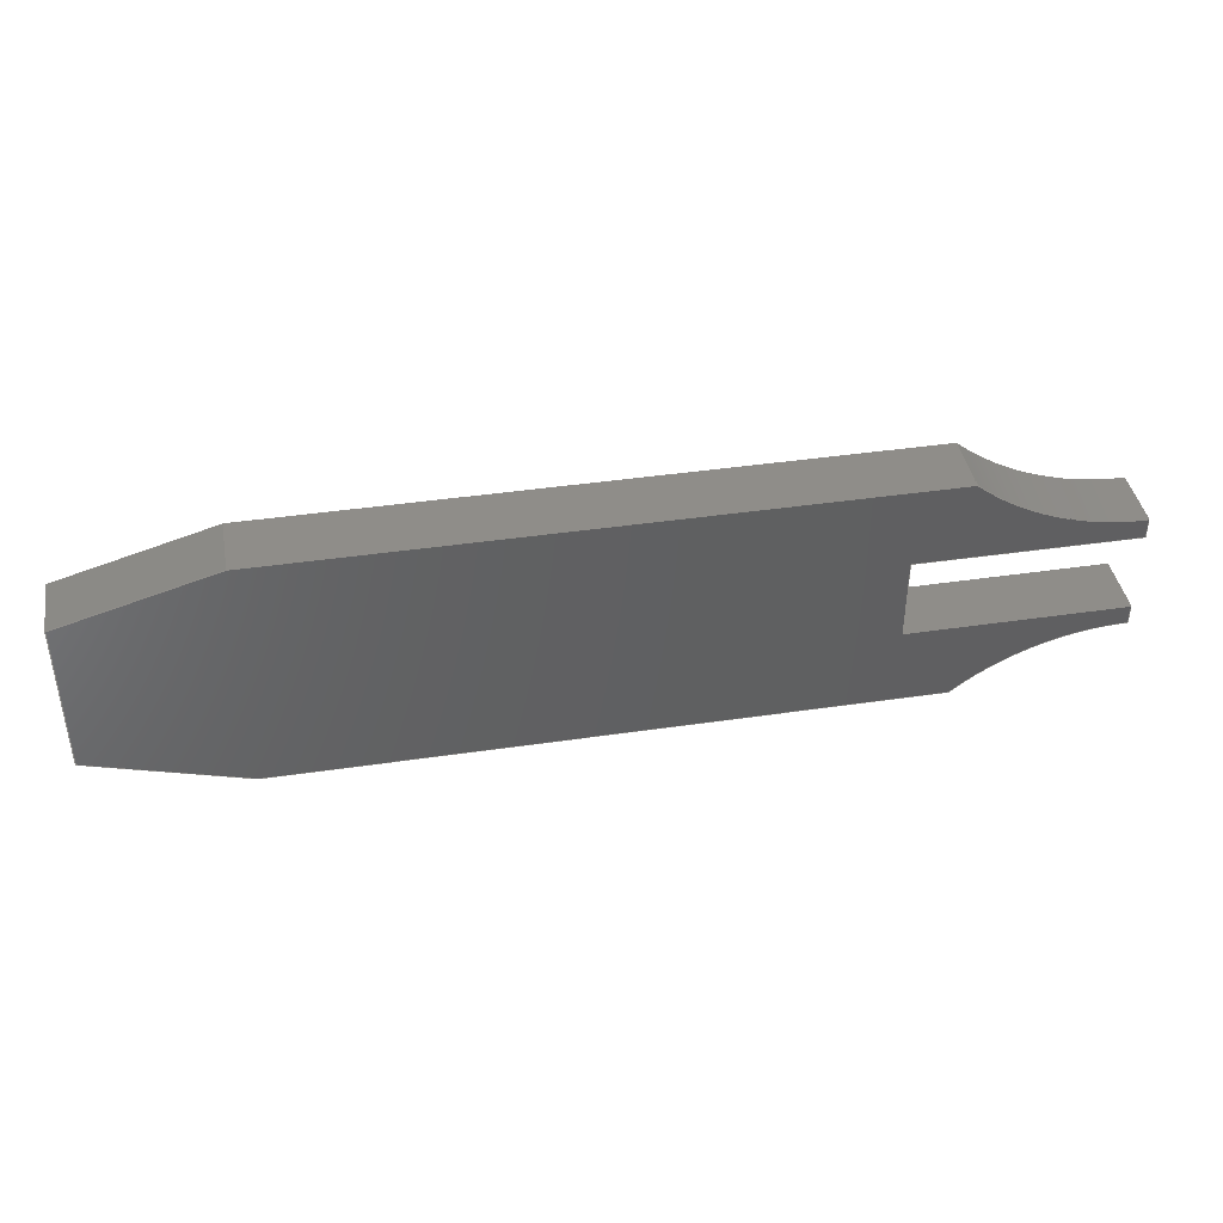
<metadata>
{"format":"step","ext":"step","renderer":"f3d","projection":"perspective","resolution":1024,"background":"white","views":[{"elev":41.0,"azim":-10.2,"up":"+Z"}]}
</metadata>
<code>
ISO-10303-21;
DATA;
#1=MECHANICAL_DESIGN_GEOMETRIC_PRESENTATION_REPRESENTATION('',(#4),#442);
#2=SHAPE_REPRESENTATION_RELATIONSHIP('SRR','None',#449,#3);
#3=ADVANCED_BREP_SHAPE_REPRESENTATION('',(#5),#441);
#4=STYLED_ITEM('',(#459),#5);
#5=MANIFOLD_SOLID_BREP('Body1',#262);
#6=CYLINDRICAL_SURFACE('',#281,100);
#7=CYLINDRICAL_SURFACE('',#288,100);
#8=FACE_OUTER_BOUND('',#22,.T.);
#9=FACE_OUTER_BOUND('',#23,.T.);
#10=FACE_OUTER_BOUND('',#24,.T.);
#11=FACE_OUTER_BOUND('',#25,.T.);
#12=FACE_OUTER_BOUND('',#26,.T.);
#13=FACE_OUTER_BOUND('',#27,.T.);
#14=FACE_OUTER_BOUND('',#28,.T.);
#15=FACE_OUTER_BOUND('',#29,.T.);
#16=FACE_OUTER_BOUND('',#30,.T.);
#17=FACE_OUTER_BOUND('',#31,.T.);
#18=FACE_OUTER_BOUND('',#32,.T.);
#19=FACE_OUTER_BOUND('',#33,.T.);
#20=FACE_OUTER_BOUND('',#34,.T.);
#21=FACE_OUTER_BOUND('',#35,.T.);
#22=EDGE_LOOP('',(#164,#165,#166,#167,#168,#169,#170,#171,#172,#173,#174,
#175));
#23=EDGE_LOOP('',(#176,#177,#178,#179));
#24=EDGE_LOOP('',(#180,#181,#182,#183));
#25=EDGE_LOOP('',(#184,#185,#186,#187));
#26=EDGE_LOOP('',(#188,#189,#190,#191));
#27=EDGE_LOOP('',(#192,#193,#194,#195));
#28=EDGE_LOOP('',(#196,#197,#198,#199));
#29=EDGE_LOOP('',(#200,#201,#202,#203));
#30=EDGE_LOOP('',(#204,#205,#206,#207));
#31=EDGE_LOOP('',(#208,#209,#210,#211));
#32=EDGE_LOOP('',(#212,#213,#214,#215));
#33=EDGE_LOOP('',(#216,#217,#218,#219));
#34=EDGE_LOOP('',(#220,#221,#222,#223));
#35=EDGE_LOOP('',(#224,#225,#226,#227,#228,#229,#230,#231,#232,#233,#234,
#235));
#36=CIRCLE('',#277,100);
#37=CIRCLE('',#278,100);
#38=CIRCLE('',#282,100);
#39=CIRCLE('',#289,100);
#40=LINE('',#368,#72);
#41=LINE('',#370,#73);
#42=LINE('',#372,#74);
#43=LINE('',#376,#75);
#44=LINE('',#378,#76);
#45=LINE('',#380,#77);
#46=LINE('',#382,#78);
#47=LINE('',#384,#79);
#48=LINE('',#388,#80);
#49=LINE('',#389,#81);
#50=LINE('',#392,#82);
#51=LINE('',#394,#83);
#52=LINE('',#395,#84);
#53=LINE('',#398,#85);
#54=LINE('',#399,#86);
#55=LINE('',#403,#87);
#56=LINE('',#406,#88);
#57=LINE('',#407,#89);
#58=LINE('',#410,#90);
#59=LINE('',#411,#91);
#60=LINE('',#414,#92);
#61=LINE('',#415,#93);
#62=LINE('',#418,#94);
#63=LINE('',#419,#95);
#64=LINE('',#422,#96);
#65=LINE('',#423,#97);
#66=LINE('',#427,#98);
#67=LINE('',#430,#99);
#68=LINE('',#431,#100);
#69=LINE('',#434,#101);
#70=LINE('',#435,#102);
#71=LINE('',#437,#103);
#72=VECTOR('',#298,10);
#73=VECTOR('',#299,10);
#74=VECTOR('',#300,10);
#75=VECTOR('',#303,10);
#76=VECTOR('',#304,10);
#77=VECTOR('',#305,10);
#78=VECTOR('',#306,10);
#79=VECTOR('',#307,10);
#80=VECTOR('',#310,10);
#81=VECTOR('',#311,10);
#82=VECTOR('',#314,10);
#83=VECTOR('',#315,10);
#84=VECTOR('',#316,10);
#85=VECTOR('',#319,10);
#86=VECTOR('',#320,10);
#87=VECTOR('',#325,10);
#88=VECTOR('',#328,10);
#89=VECTOR('',#329,10);
#90=VECTOR('',#332,10);
#91=VECTOR('',#333,10);
#92=VECTOR('',#336,10);
#93=VECTOR('',#337,10);
#94=VECTOR('',#340,10);
#95=VECTOR('',#341,10);
#96=VECTOR('',#344,10);
#97=VECTOR('',#345,10);
#98=VECTOR('',#350,10);
#99=VECTOR('',#353,10);
#100=VECTOR('',#354,10);
#101=VECTOR('',#357,10);
#102=VECTOR('',#358,10);
#103=VECTOR('',#361,10);
#104=VERTEX_POINT('',#366);
#105=VERTEX_POINT('',#367);
#106=VERTEX_POINT('',#369);
#107=VERTEX_POINT('',#371);
#108=VERTEX_POINT('',#373);
#109=VERTEX_POINT('',#375);
#110=VERTEX_POINT('',#377);
#111=VERTEX_POINT('',#379);
#112=VERTEX_POINT('',#381);
#113=VERTEX_POINT('',#383);
#114=VERTEX_POINT('',#385);
#115=VERTEX_POINT('',#387);
#116=VERTEX_POINT('',#391);
#117=VERTEX_POINT('',#393);
#118=VERTEX_POINT('',#397);
#119=VERTEX_POINT('',#401);
#120=VERTEX_POINT('',#405);
#121=VERTEX_POINT('',#409);
#122=VERTEX_POINT('',#413);
#123=VERTEX_POINT('',#417);
#124=VERTEX_POINT('',#421);
#125=VERTEX_POINT('',#425);
#126=VERTEX_POINT('',#429);
#127=VERTEX_POINT('',#433);
#128=EDGE_CURVE('',#104,#105,#40,.T.);
#129=EDGE_CURVE('',#105,#106,#41,.T.);
#130=EDGE_CURVE('',#106,#107,#42,.T.);
#131=EDGE_CURVE('',#107,#108,#36,.T.);
#132=EDGE_CURVE('',#108,#109,#43,.T.);
#133=EDGE_CURVE('',#109,#110,#44,.T.);
#134=EDGE_CURVE('',#110,#111,#45,.T.);
#135=EDGE_CURVE('',#111,#112,#46,.T.);
#136=EDGE_CURVE('',#112,#113,#47,.T.);
#137=EDGE_CURVE('',#113,#114,#37,.T.);
#138=EDGE_CURVE('',#114,#115,#48,.T.);
#139=EDGE_CURVE('',#115,#104,#49,.T.);
#140=EDGE_CURVE('',#116,#105,#50,.T.);
#141=EDGE_CURVE('',#117,#116,#51,.T.);
#142=EDGE_CURVE('',#106,#117,#52,.T.);
#143=EDGE_CURVE('',#118,#117,#53,.T.);
#144=EDGE_CURVE('',#107,#118,#54,.T.);
#145=EDGE_CURVE('',#119,#118,#38,.T.);
#146=EDGE_CURVE('',#108,#119,#55,.T.);
#147=EDGE_CURVE('',#120,#119,#56,.T.);
#148=EDGE_CURVE('',#109,#120,#57,.T.);
#149=EDGE_CURVE('',#121,#120,#58,.T.);
#150=EDGE_CURVE('',#110,#121,#59,.T.);
#151=EDGE_CURVE('',#122,#121,#60,.T.);
#152=EDGE_CURVE('',#111,#122,#61,.T.);
#153=EDGE_CURVE('',#123,#122,#62,.T.);
#154=EDGE_CURVE('',#112,#123,#63,.T.);
#155=EDGE_CURVE('',#124,#123,#64,.T.);
#156=EDGE_CURVE('',#113,#124,#65,.T.);
#157=EDGE_CURVE('',#125,#124,#39,.T.);
#158=EDGE_CURVE('',#114,#125,#66,.T.);
#159=EDGE_CURVE('',#126,#125,#67,.T.);
#160=EDGE_CURVE('',#115,#126,#68,.T.);
#161=EDGE_CURVE('',#127,#126,#69,.T.);
#162=EDGE_CURVE('',#104,#127,#70,.T.);
#163=EDGE_CURVE('',#116,#127,#71,.T.);
#164=ORIENTED_EDGE('',*,*,#128,.T.);
#165=ORIENTED_EDGE('',*,*,#129,.T.);
#166=ORIENTED_EDGE('',*,*,#130,.T.);
#167=ORIENTED_EDGE('',*,*,#131,.T.);
#168=ORIENTED_EDGE('',*,*,#132,.T.);
#169=ORIENTED_EDGE('',*,*,#133,.T.);
#170=ORIENTED_EDGE('',*,*,#134,.T.);
#171=ORIENTED_EDGE('',*,*,#135,.T.);
#172=ORIENTED_EDGE('',*,*,#136,.T.);
#173=ORIENTED_EDGE('',*,*,#137,.T.);
#174=ORIENTED_EDGE('',*,*,#138,.T.);
#175=ORIENTED_EDGE('',*,*,#139,.T.);
#176=ORIENTED_EDGE('',*,*,#140,.F.);
#177=ORIENTED_EDGE('',*,*,#141,.F.);
#178=ORIENTED_EDGE('',*,*,#142,.F.);
#179=ORIENTED_EDGE('',*,*,#129,.F.);
#180=ORIENTED_EDGE('',*,*,#142,.T.);
#181=ORIENTED_EDGE('',*,*,#143,.F.);
#182=ORIENTED_EDGE('',*,*,#144,.F.);
#183=ORIENTED_EDGE('',*,*,#130,.F.);
#184=ORIENTED_EDGE('',*,*,#144,.T.);
#185=ORIENTED_EDGE('',*,*,#145,.F.);
#186=ORIENTED_EDGE('',*,*,#146,.F.);
#187=ORIENTED_EDGE('',*,*,#131,.F.);
#188=ORIENTED_EDGE('',*,*,#146,.T.);
#189=ORIENTED_EDGE('',*,*,#147,.F.);
#190=ORIENTED_EDGE('',*,*,#148,.F.);
#191=ORIENTED_EDGE('',*,*,#132,.F.);
#192=ORIENTED_EDGE('',*,*,#148,.T.);
#193=ORIENTED_EDGE('',*,*,#149,.F.);
#194=ORIENTED_EDGE('',*,*,#150,.F.);
#195=ORIENTED_EDGE('',*,*,#133,.F.);
#196=ORIENTED_EDGE('',*,*,#150,.T.);
#197=ORIENTED_EDGE('',*,*,#151,.F.);
#198=ORIENTED_EDGE('',*,*,#152,.F.);
#199=ORIENTED_EDGE('',*,*,#134,.F.);
#200=ORIENTED_EDGE('',*,*,#152,.T.);
#201=ORIENTED_EDGE('',*,*,#153,.F.);
#202=ORIENTED_EDGE('',*,*,#154,.F.);
#203=ORIENTED_EDGE('',*,*,#135,.F.);
#204=ORIENTED_EDGE('',*,*,#154,.T.);
#205=ORIENTED_EDGE('',*,*,#155,.F.);
#206=ORIENTED_EDGE('',*,*,#156,.F.);
#207=ORIENTED_EDGE('',*,*,#136,.F.);
#208=ORIENTED_EDGE('',*,*,#156,.T.);
#209=ORIENTED_EDGE('',*,*,#157,.F.);
#210=ORIENTED_EDGE('',*,*,#158,.F.);
#211=ORIENTED_EDGE('',*,*,#137,.F.);
#212=ORIENTED_EDGE('',*,*,#158,.T.);
#213=ORIENTED_EDGE('',*,*,#159,.F.);
#214=ORIENTED_EDGE('',*,*,#160,.F.);
#215=ORIENTED_EDGE('',*,*,#138,.F.);
#216=ORIENTED_EDGE('',*,*,#160,.T.);
#217=ORIENTED_EDGE('',*,*,#161,.F.);
#218=ORIENTED_EDGE('',*,*,#162,.F.);
#219=ORIENTED_EDGE('',*,*,#139,.F.);
#220=ORIENTED_EDGE('',*,*,#162,.T.);
#221=ORIENTED_EDGE('',*,*,#163,.F.);
#222=ORIENTED_EDGE('',*,*,#140,.T.);
#223=ORIENTED_EDGE('',*,*,#128,.F.);
#224=ORIENTED_EDGE('',*,*,#163,.T.);
#225=ORIENTED_EDGE('',*,*,#161,.T.);
#226=ORIENTED_EDGE('',*,*,#159,.T.);
#227=ORIENTED_EDGE('',*,*,#157,.T.);
#228=ORIENTED_EDGE('',*,*,#155,.T.);
#229=ORIENTED_EDGE('',*,*,#153,.T.);
#230=ORIENTED_EDGE('',*,*,#151,.T.);
#231=ORIENTED_EDGE('',*,*,#149,.T.);
#232=ORIENTED_EDGE('',*,*,#147,.T.);
#233=ORIENTED_EDGE('',*,*,#145,.T.);
#234=ORIENTED_EDGE('',*,*,#143,.T.);
#235=ORIENTED_EDGE('',*,*,#141,.T.);
#236=PLANE('',#276);
#237=PLANE('',#279);
#238=PLANE('',#280);
#239=PLANE('',#283);
#240=PLANE('',#284);
#241=PLANE('',#285);
#242=PLANE('',#286);
#243=PLANE('',#287);
#244=PLANE('',#290);
#245=PLANE('',#291);
#246=PLANE('',#292);
#247=PLANE('',#293);
#248=ADVANCED_FACE('',(#8),#236,.F.);
#249=ADVANCED_FACE('',(#9),#237,.T.);
#250=ADVANCED_FACE('',(#10),#238,.T.);
#251=ADVANCED_FACE('',(#11),#6,.F.);
#252=ADVANCED_FACE('',(#12),#239,.T.);
#253=ADVANCED_FACE('',(#13),#240,.T.);
#254=ADVANCED_FACE('',(#14),#241,.T.);
#255=ADVANCED_FACE('',(#15),#242,.T.);
#256=ADVANCED_FACE('',(#16),#243,.T.);
#257=ADVANCED_FACE('',(#17),#7,.F.);
#258=ADVANCED_FACE('',(#18),#244,.T.);
#259=ADVANCED_FACE('',(#19),#245,.T.);
#260=ADVANCED_FACE('',(#20),#246,.T.);
#261=ADVANCED_FACE('',(#21),#247,.T.);
#262=CLOSED_SHELL('',(#248,#249,#250,#251,#252,#253,#254,#255,#256,#257,
#258,#259,#260,#261));
#263=DERIVED_UNIT_ELEMENT(#265,1);
#264=DERIVED_UNIT_ELEMENT(#444,3);
#265=(
MASS_UNIT()
NAMED_UNIT(*)
SI_UNIT(.KILO.,.GRAM.)
);
#266=DERIVED_UNIT((#263,#264));
#267=MEASURE_REPRESENTATION_ITEM('density measure',
POSITIVE_RATIO_MEASURE(7850),#266);
#268=PROPERTY_DEFINITION_REPRESENTATION(#273,#270);
#269=PROPERTY_DEFINITION_REPRESENTATION(#274,#271);
#270=REPRESENTATION('material name',(#272),#441);
#271=REPRESENTATION('density',(#267),#441);
#272=DESCRIPTIVE_REPRESENTATION_ITEM('Steel','Steel');
#273=PROPERTY_DEFINITION('material property','material name',#451);
#274=PROPERTY_DEFINITION('material property','density of part',#451);
#275=AXIS2_PLACEMENT_3D('placement',#364,#294,#295);
#276=AXIS2_PLACEMENT_3D('',#365,#296,#297);
#277=AXIS2_PLACEMENT_3D('',#374,#301,#302);
#278=AXIS2_PLACEMENT_3D('',#386,#308,#309);
#279=AXIS2_PLACEMENT_3D('',#390,#312,#313);
#280=AXIS2_PLACEMENT_3D('',#396,#317,#318);
#281=AXIS2_PLACEMENT_3D('',#400,#321,#322);
#282=AXIS2_PLACEMENT_3D('',#402,#323,#324);
#283=AXIS2_PLACEMENT_3D('',#404,#326,#327);
#284=AXIS2_PLACEMENT_3D('',#408,#330,#331);
#285=AXIS2_PLACEMENT_3D('',#412,#334,#335);
#286=AXIS2_PLACEMENT_3D('',#416,#338,#339);
#287=AXIS2_PLACEMENT_3D('',#420,#342,#343);
#288=AXIS2_PLACEMENT_3D('',#424,#346,#347);
#289=AXIS2_PLACEMENT_3D('',#426,#348,#349);
#290=AXIS2_PLACEMENT_3D('',#428,#351,#352);
#291=AXIS2_PLACEMENT_3D('',#432,#355,#356);
#292=AXIS2_PLACEMENT_3D('',#436,#359,#360);
#293=AXIS2_PLACEMENT_3D('',#438,#362,#363);
#294=DIRECTION('axis',(0,0,1));
#295=DIRECTION('refdir',(1,0,0));
#296=DIRECTION('center_axis',(0,1,0));
#297=DIRECTION('ref_axis',(1,0,0));
#298=DIRECTION('',(0,0,-1));
#299=DIRECTION('',(0.96,0,-0.28));
#300=DIRECTION('',(1,0,0));
#301=DIRECTION('center_axis',(0,1,0));
#302=DIRECTION('ref_axis',(-0.647,0,0.7625));
#303=DIRECTION('',(0,0,1));
#304=DIRECTION('',(-1,0,0));
#305=DIRECTION('',(0,0,1));
#306=DIRECTION('',(1,0,-0.001541));
#307=DIRECTION('',(0,0,1));
#308=DIRECTION('center_axis',(0,1,0));
#309=DIRECTION('ref_axis',(0,0,-1));
#310=DIRECTION('',(-1,0,0));
#311=DIRECTION('',(-0.9616,0,-0.2745));
#312=DIRECTION('center_axis',(-0.28,0,-0.96));
#313=DIRECTION('ref_axis',(-0.96,0,0.28));
#314=DIRECTION('',(0,-1,0));
#315=DIRECTION('',(-0.96,0,0.28));
#316=DIRECTION('',(0,1,0));
#317=DIRECTION('center_axis',(0,0,-1));
#318=DIRECTION('ref_axis',(-1,0,0));
#319=DIRECTION('',(-1,0,0));
#320=DIRECTION('',(0,1,0));
#321=DIRECTION('center_axis',(0,1,0));
#322=DIRECTION('ref_axis',(-0.647,0,0.7625));
#323=DIRECTION('center_axis',(0,-1,0));
#324=DIRECTION('ref_axis',(-0.647,0,0.7625));
#325=DIRECTION('',(0,1,0));
#326=DIRECTION('center_axis',(1,0,0));
#327=DIRECTION('ref_axis',(0,0,-1));
#328=DIRECTION('',(0,0,-1));
#329=DIRECTION('',(0,1,0));
#330=DIRECTION('center_axis',(0,0,1));
#331=DIRECTION('ref_axis',(1,0,0));
#332=DIRECTION('',(1,0,0));
#333=DIRECTION('',(0,1,0));
#334=DIRECTION('center_axis',(1,0,0));
#335=DIRECTION('ref_axis',(0,0,-1));
#336=DIRECTION('',(0,0,-1));
#337=DIRECTION('',(0,1,0));
#338=DIRECTION('center_axis',(-0.001541,0,-1));
#339=DIRECTION('ref_axis',(-1,0,0.001541));
#340=DIRECTION('',(-1,0,0.001541));
#341=DIRECTION('',(0,1,0));
#342=DIRECTION('center_axis',(1,0,0));
#343=DIRECTION('ref_axis',(0,0,-1));
#344=DIRECTION('',(0,0,-1));
#345=DIRECTION('',(0,1,0));
#346=DIRECTION('center_axis',(0,1,0));
#347=DIRECTION('ref_axis',(0,0,-1));
#348=DIRECTION('center_axis',(0,-1,0));
#349=DIRECTION('ref_axis',(0,0,-1));
#350=DIRECTION('',(0,1,0));
#351=DIRECTION('center_axis',(0,0,1));
#352=DIRECTION('ref_axis',(1,0,0));
#353=DIRECTION('',(1,0,0));
#354=DIRECTION('',(0,1,0));
#355=DIRECTION('center_axis',(-0.2745,0,0.9616));
#356=DIRECTION('ref_axis',(0.9616,0,0.2745));
#357=DIRECTION('',(0.9616,0,0.2745));
#358=DIRECTION('',(0,1,0));
#359=DIRECTION('center_axis',(-1,0,0));
#360=DIRECTION('ref_axis',(0,0,1));
#361=DIRECTION('',(0,0,1));
#362=DIRECTION('center_axis',(0,1,0));
#363=DIRECTION('ref_axis',(1,0,0));
#364=CARTESIAN_POINT('',(0,0,0));
#365=CARTESIAN_POINT('Origin',(3.553e-14,-12,0));
#366=CARTESIAN_POINT('',(-187.5,-12,30.37));
#367=CARTESIAN_POINT('',(-187.5,-12,-30));
#368=CARTESIAN_POINT('',(-187.5,-12,30.37));
#369=CARTESIAN_POINT('',(-127.5,-12,-47.5));
#370=CARTESIAN_POINT('',(-187.5,-12,-30));
#371=CARTESIAN_POINT('',(122.8,-12,-47.5));
#372=CARTESIAN_POINT('',(-127.5,-12,-47.5));
#373=CARTESIAN_POINT('',(187.5,-12,-23.75));
#374=CARTESIAN_POINT('Origin',(187.5,-12,-123.8));
#375=CARTESIAN_POINT('',(187.5,-12,-16));
#376=CARTESIAN_POINT('',(187.5,-12,-23.75));
#377=CARTESIAN_POINT('',(102.5,-12,-16));
#378=CARTESIAN_POINT('',(187.5,-12,-16));
#379=CARTESIAN_POINT('',(102.5,-12,16));
#380=CARTESIAN_POINT('',(102.5,-12,-16));
#381=CARTESIAN_POINT('',(187.5,-12,15.87));
#382=CARTESIAN_POINT('',(102.5,-12,16));
#383=CARTESIAN_POINT('',(187.5,-12,23.75));
#384=CARTESIAN_POINT('',(187.5,-12,15.87));
#385=CARTESIAN_POINT('',(122.8,-12,47.5));
#386=CARTESIAN_POINT('Origin',(187.5,-12,123.8));
#387=CARTESIAN_POINT('',(-127.5,-12,47.5));
#388=CARTESIAN_POINT('',(122.8,-12,47.5));
#389=CARTESIAN_POINT('',(-187.5,-12,30.37));
#390=CARTESIAN_POINT('Origin',(-127.5,0,-47.5));
#391=CARTESIAN_POINT('',(-187.5,12,-30));
#392=CARTESIAN_POINT('',(-187.5,0,-30));
#393=CARTESIAN_POINT('',(-127.5,12,-47.5));
#394=CARTESIAN_POINT('',(-187.5,12,-30));
#395=CARTESIAN_POINT('',(-127.5,0,-47.5));
#396=CARTESIAN_POINT('Origin',(122.8,0,-47.5));
#397=CARTESIAN_POINT('',(122.8,12,-47.5));
#398=CARTESIAN_POINT('',(-127.5,12,-47.5));
#399=CARTESIAN_POINT('',(122.8,0,-47.5));
#400=CARTESIAN_POINT('Origin',(187.5,0,-123.8));
#401=CARTESIAN_POINT('',(187.5,12,-23.75));
#402=CARTESIAN_POINT('Origin',(187.5,12,-123.8));
#403=CARTESIAN_POINT('',(187.5,0,-23.75));
#404=CARTESIAN_POINT('Origin',(187.5,0,-16));
#405=CARTESIAN_POINT('',(187.5,12,-16));
#406=CARTESIAN_POINT('',(187.5,12,-23.75));
#407=CARTESIAN_POINT('',(187.5,0,-16));
#408=CARTESIAN_POINT('Origin',(102.5,0,-16));
#409=CARTESIAN_POINT('',(102.5,12,-16));
#410=CARTESIAN_POINT('',(187.5,12,-16));
#411=CARTESIAN_POINT('',(102.5,0,-16));
#412=CARTESIAN_POINT('Origin',(102.5,0,16));
#413=CARTESIAN_POINT('',(102.5,12,16));
#414=CARTESIAN_POINT('',(102.5,12,-16));
#415=CARTESIAN_POINT('',(102.5,0,16));
#416=CARTESIAN_POINT('Origin',(187.5,0,15.87));
#417=CARTESIAN_POINT('',(187.5,12,15.87));
#418=CARTESIAN_POINT('',(102.5,12,16));
#419=CARTESIAN_POINT('',(187.5,0,15.87));
#420=CARTESIAN_POINT('Origin',(187.5,0,23.75));
#421=CARTESIAN_POINT('',(187.5,12,23.75));
#422=CARTESIAN_POINT('',(187.5,12,15.87));
#423=CARTESIAN_POINT('',(187.5,0,23.75));
#424=CARTESIAN_POINT('Origin',(187.5,0,123.8));
#425=CARTESIAN_POINT('',(122.8,12,47.5));
#426=CARTESIAN_POINT('Origin',(187.5,12,123.8));
#427=CARTESIAN_POINT('',(122.8,0,47.5));
#428=CARTESIAN_POINT('Origin',(-127.5,0,47.5));
#429=CARTESIAN_POINT('',(-127.5,12,47.5));
#430=CARTESIAN_POINT('',(122.8,12,47.5));
#431=CARTESIAN_POINT('',(-127.5,0,47.5));
#432=CARTESIAN_POINT('Origin',(-187.5,0,30.37));
#433=CARTESIAN_POINT('',(-187.5,12,30.37));
#434=CARTESIAN_POINT('',(-187.5,12,30.37));
#435=CARTESIAN_POINT('',(-187.5,0,30.37));
#436=CARTESIAN_POINT('Origin',(-187.5,0,-30));
#437=CARTESIAN_POINT('',(-187.5,12,30.37));
#438=CARTESIAN_POINT('Origin',(3.553e-14,12,0));
#439=UNCERTAINTY_MEASURE_WITH_UNIT(LENGTH_MEASURE(0.01),#443,
'DISTANCE_ACCURACY_VALUE',
'Maximum model space distance between geometric entities at asserted c
onnectivities');
#440=UNCERTAINTY_MEASURE_WITH_UNIT(LENGTH_MEASURE(0.01),#443,
'DISTANCE_ACCURACY_VALUE',
'Maximum model space distance between geometric entities at asserted c
onnectivities');
#441=(
GEOMETRIC_REPRESENTATION_CONTEXT(3)
GLOBAL_UNCERTAINTY_ASSIGNED_CONTEXT((#439))
GLOBAL_UNIT_ASSIGNED_CONTEXT((#443,#445,#446))
REPRESENTATION_CONTEXT('','3D')
);
#442=(
GEOMETRIC_REPRESENTATION_CONTEXT(3)
GLOBAL_UNCERTAINTY_ASSIGNED_CONTEXT((#440))
GLOBAL_UNIT_ASSIGNED_CONTEXT((#443,#445,#446))
REPRESENTATION_CONTEXT('','3D')
);
#443=(
LENGTH_UNIT()
NAMED_UNIT(*)
SI_UNIT(.MILLI.,.METRE.)
);
#444=(
LENGTH_UNIT()
NAMED_UNIT(*)
SI_UNIT($,.METRE.)
);
#445=(
NAMED_UNIT(*)
PLANE_ANGLE_UNIT()
SI_UNIT($,.RADIAN.)
);
#446=(
NAMED_UNIT(*)
SI_UNIT($,.STERADIAN.)
SOLID_ANGLE_UNIT()
);
#447=SHAPE_DEFINITION_REPRESENTATION(#448,#449);
#448=PRODUCT_DEFINITION_SHAPE('',$,#451);
#449=SHAPE_REPRESENTATION('',(#275),#441);
#450=PRODUCT_DEFINITION_CONTEXT('part definition',#455,'design');
#451=PRODUCT_DEFINITION('Deck','Deck',#452,#450);
#452=PRODUCT_DEFINITION_FORMATION('',$,#457);
#453=PRODUCT_RELATED_PRODUCT_CATEGORY('Deck','Deck',(#457));
#454=APPLICATION_PROTOCOL_DEFINITION('international standard',
'automotive_design',2009,#455);
#455=APPLICATION_CONTEXT(
'Core Data for Automotive Mechanical Design Process');
#456=PRODUCT_CONTEXT('part definition',#455,'mechanical');
#457=PRODUCT('Deck','Deck',$,(#456));
#458=PRESENTATION_STYLE_ASSIGNMENT((#460));
#459=PRESENTATION_STYLE_ASSIGNMENT((#461));
#460=SURFACE_STYLE_USAGE(.BOTH.,#462);
#461=SURFACE_STYLE_USAGE(.BOTH.,#463);
#462=SURFACE_SIDE_STYLE('',(#464));
#463=SURFACE_SIDE_STYLE('',(#465));
#464=SURFACE_STYLE_FILL_AREA(#466);
#465=SURFACE_STYLE_FILL_AREA(#467);
#466=FILL_AREA_STYLE('Steel - Satin',(#468));
#467=FILL_AREA_STYLE('Stainless Steel - Satin',(#469));
#468=FILL_AREA_STYLE_COLOUR('Steel - Satin',#470);
#469=FILL_AREA_STYLE_COLOUR('Stainless Steel - Satin',#471);
#470=COLOUR_RGB('Steel - Satin',0.6275,0.6275,0.6275);
#471=COLOUR_RGB('Stainless Steel - Satin',0.7961,0.7961,
0.7961);
ENDSEC;
END-ISO-10303-21;

</code>
